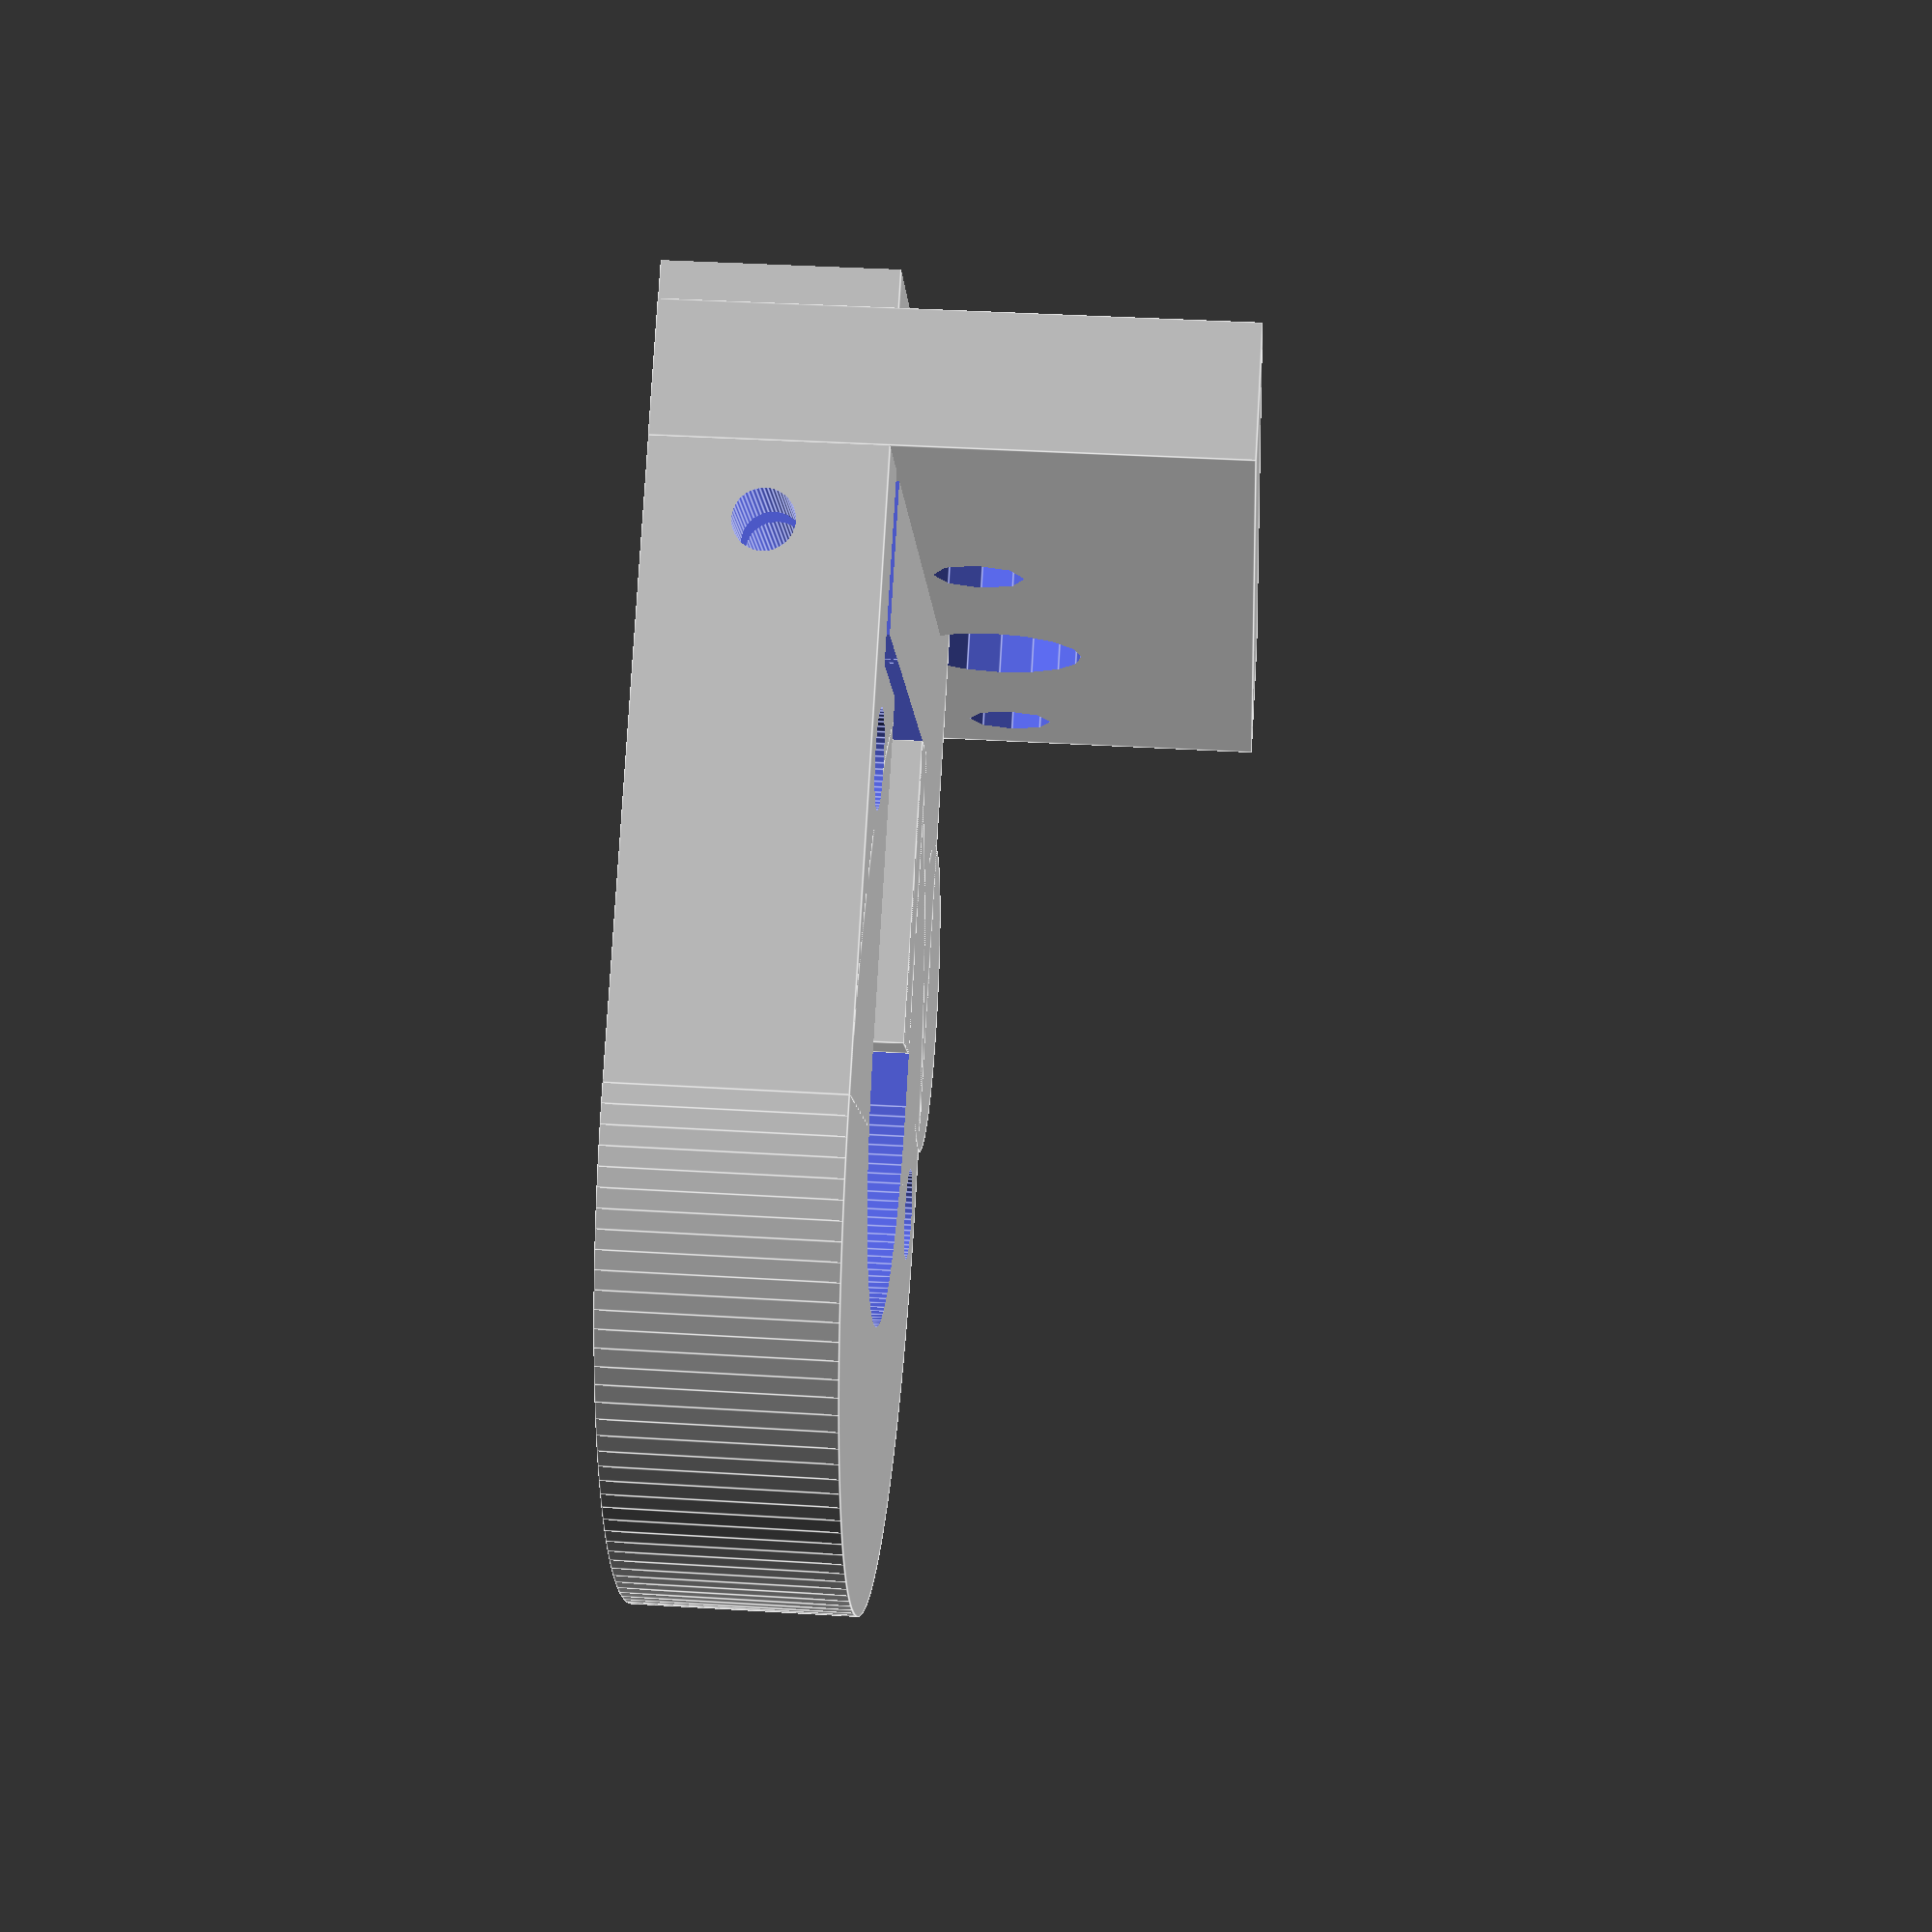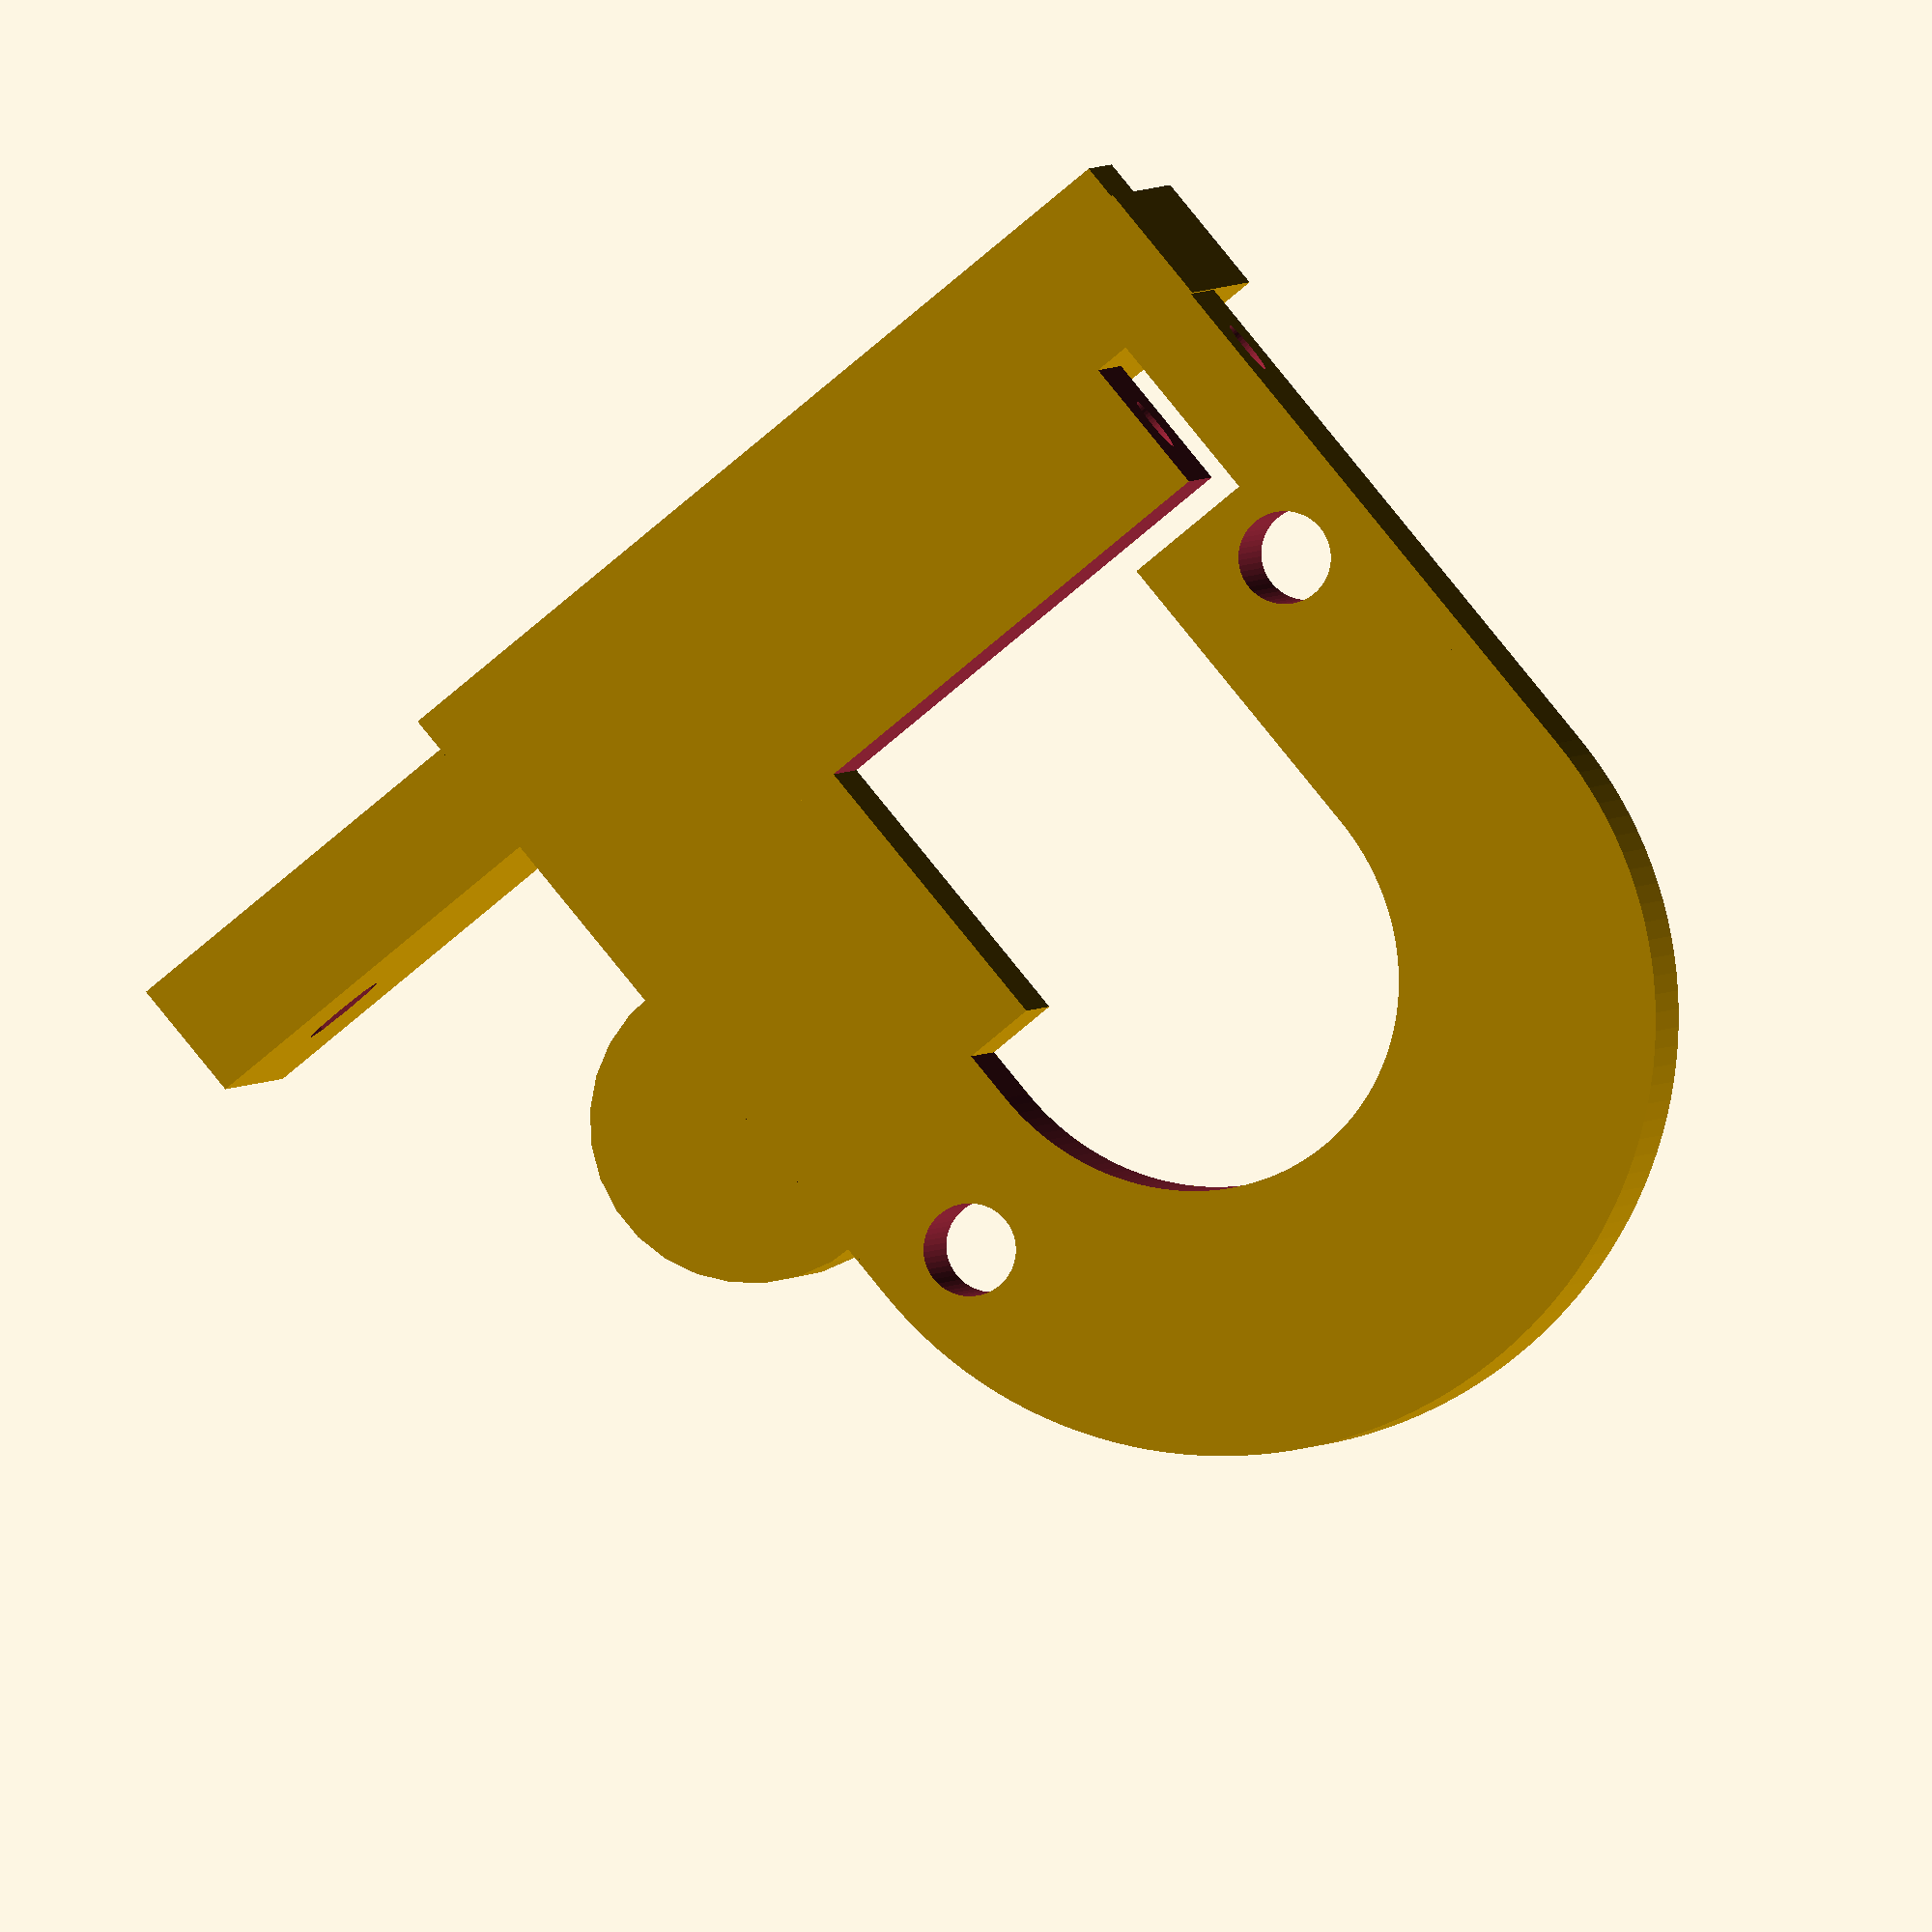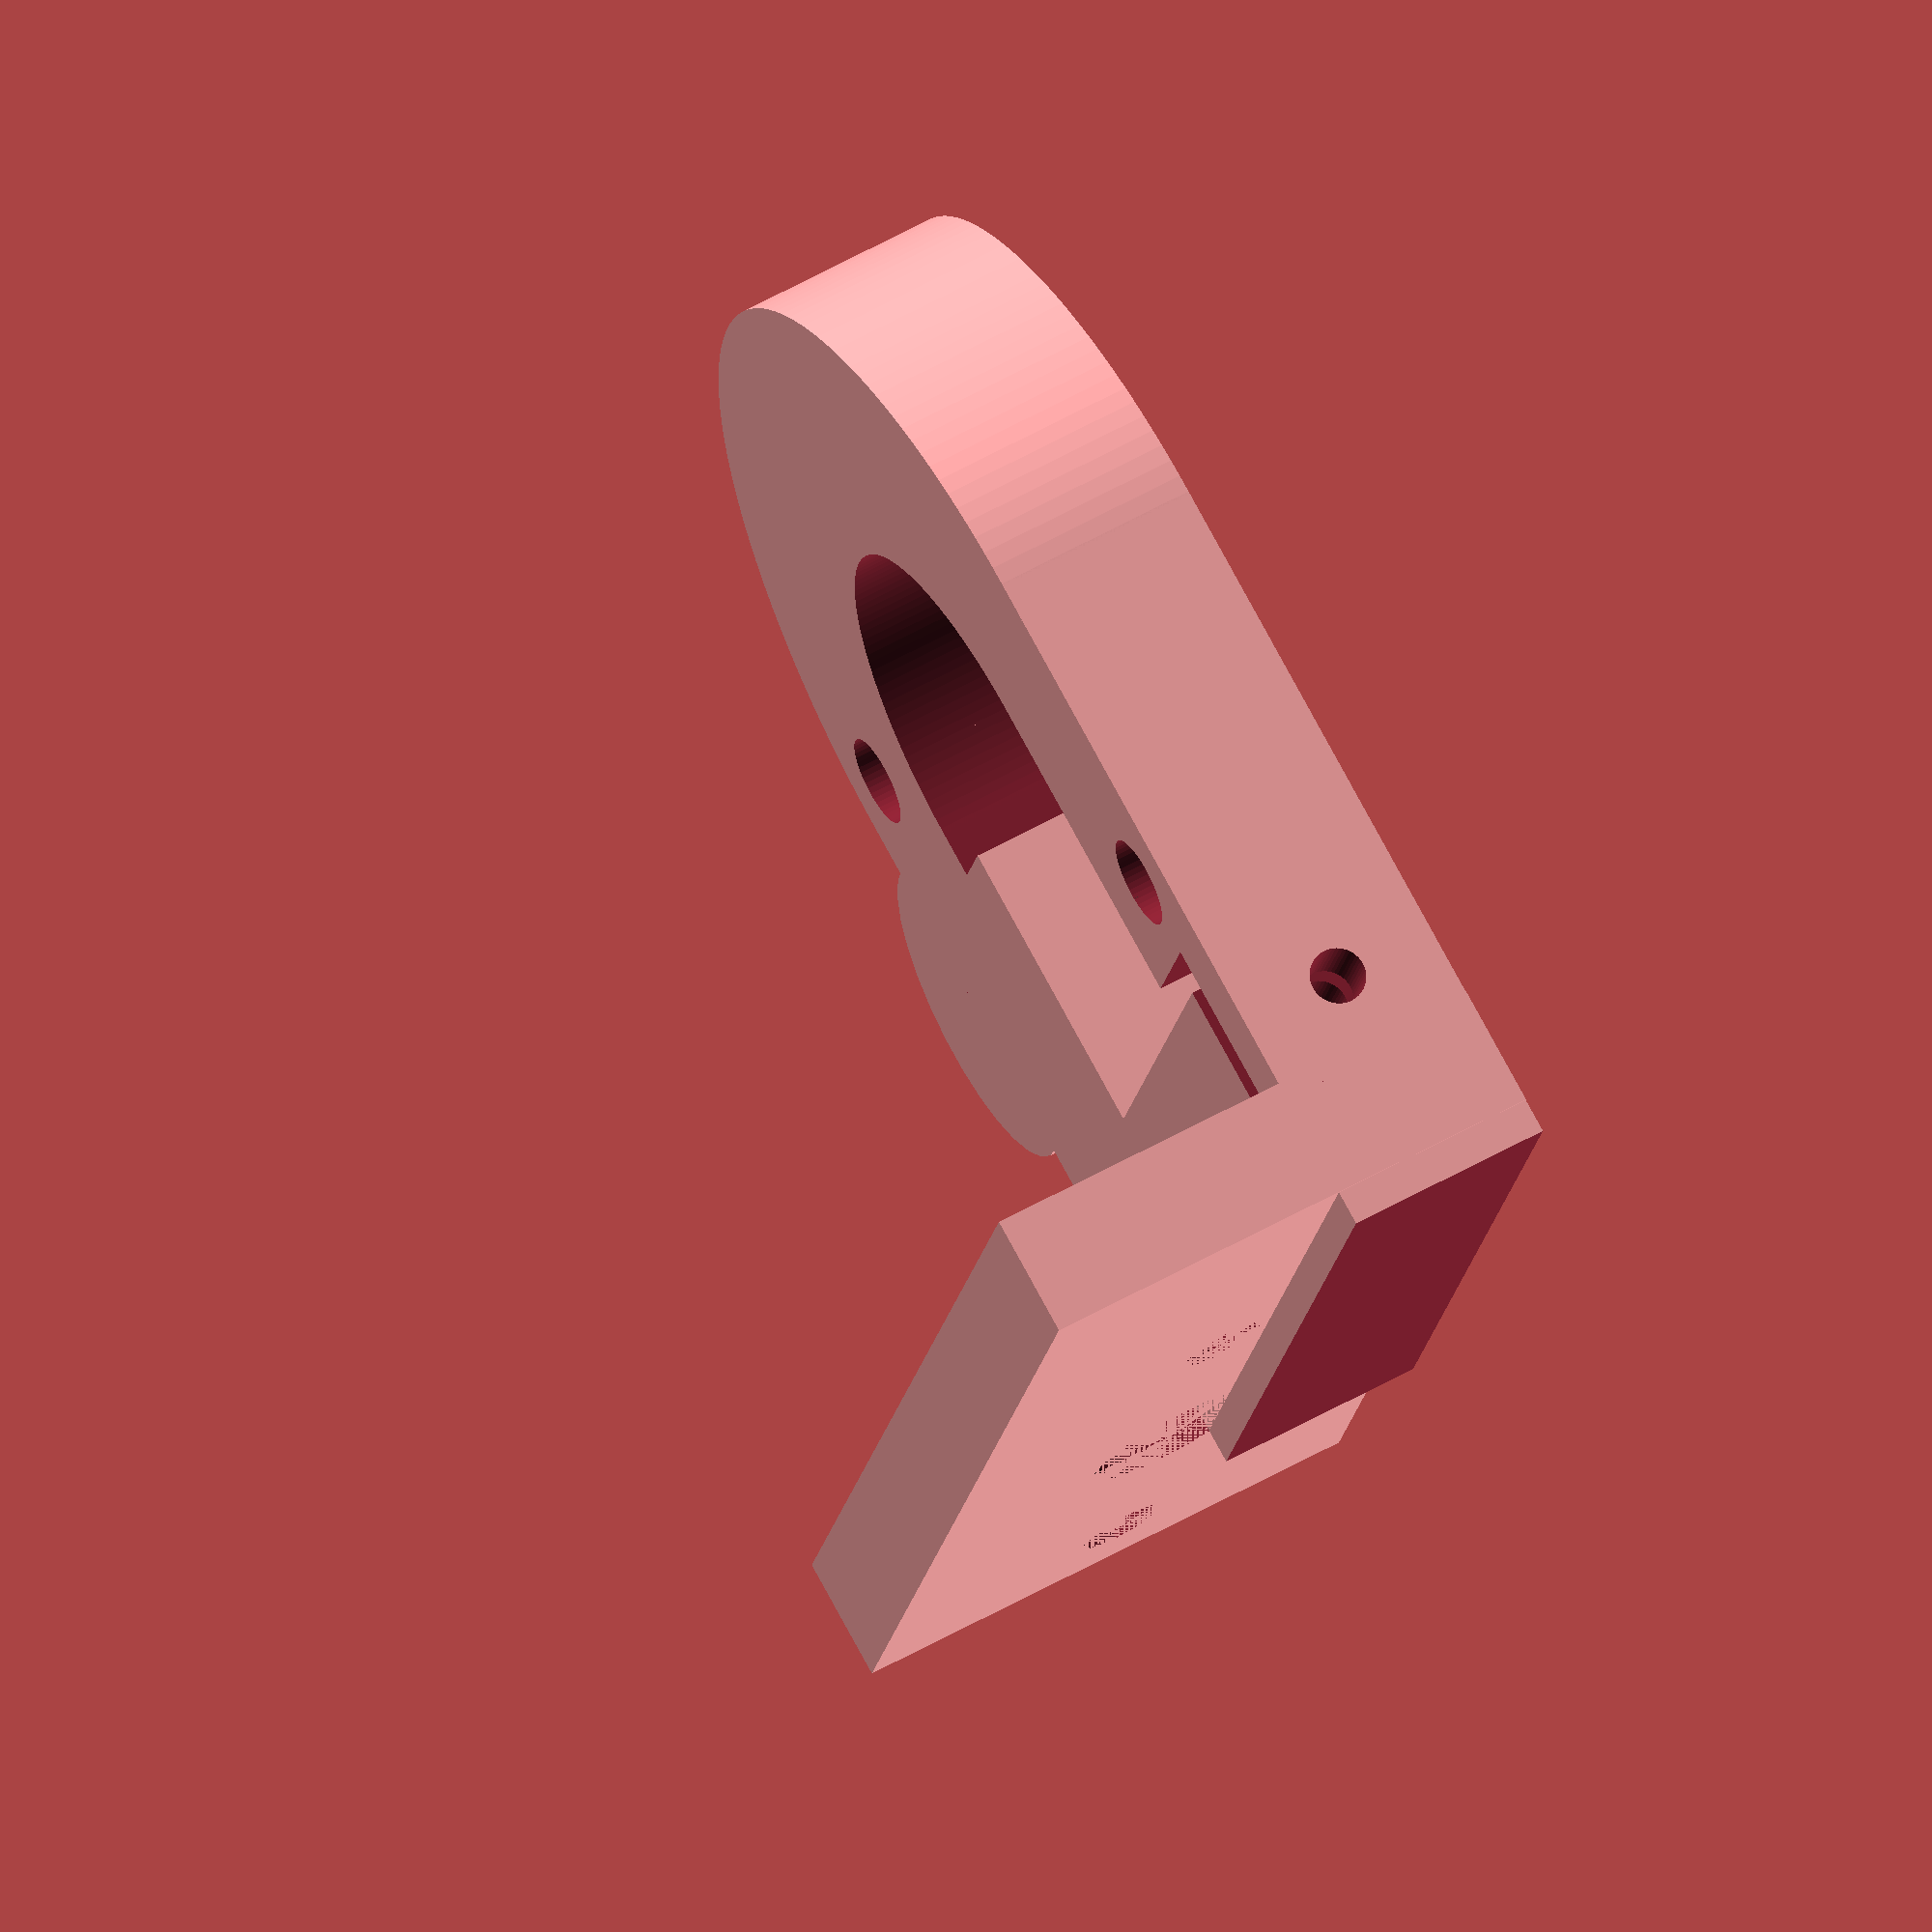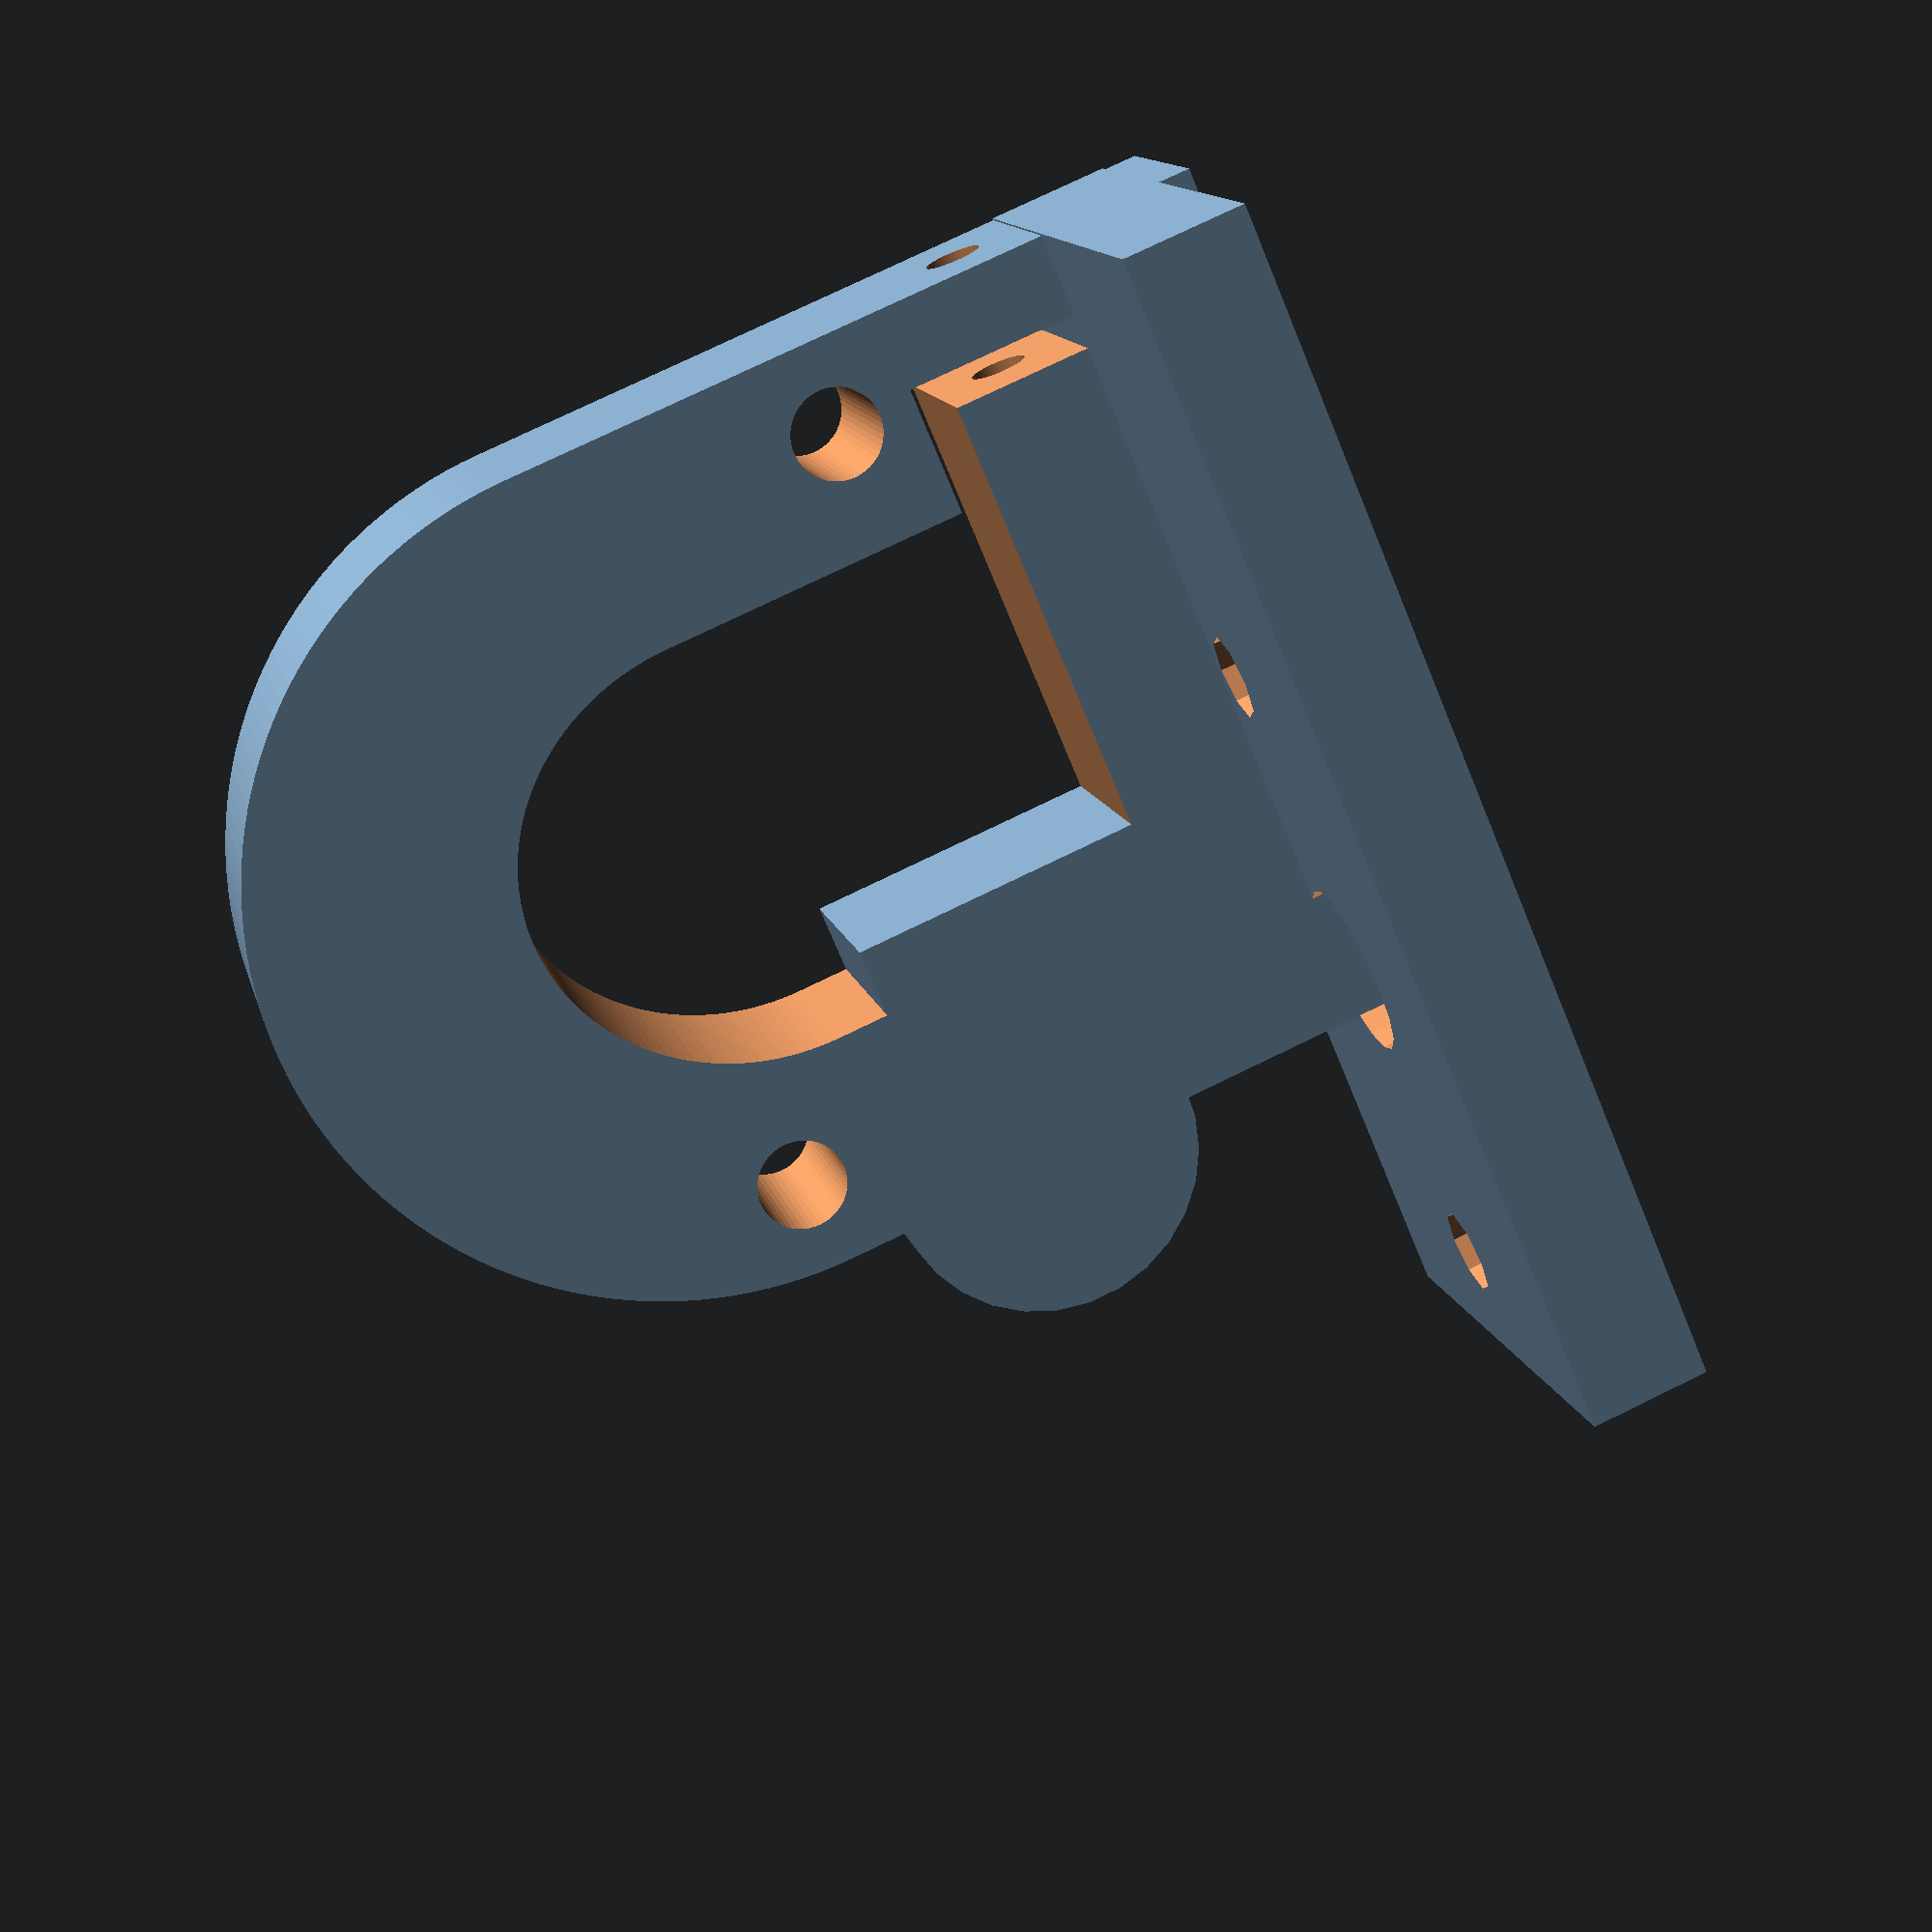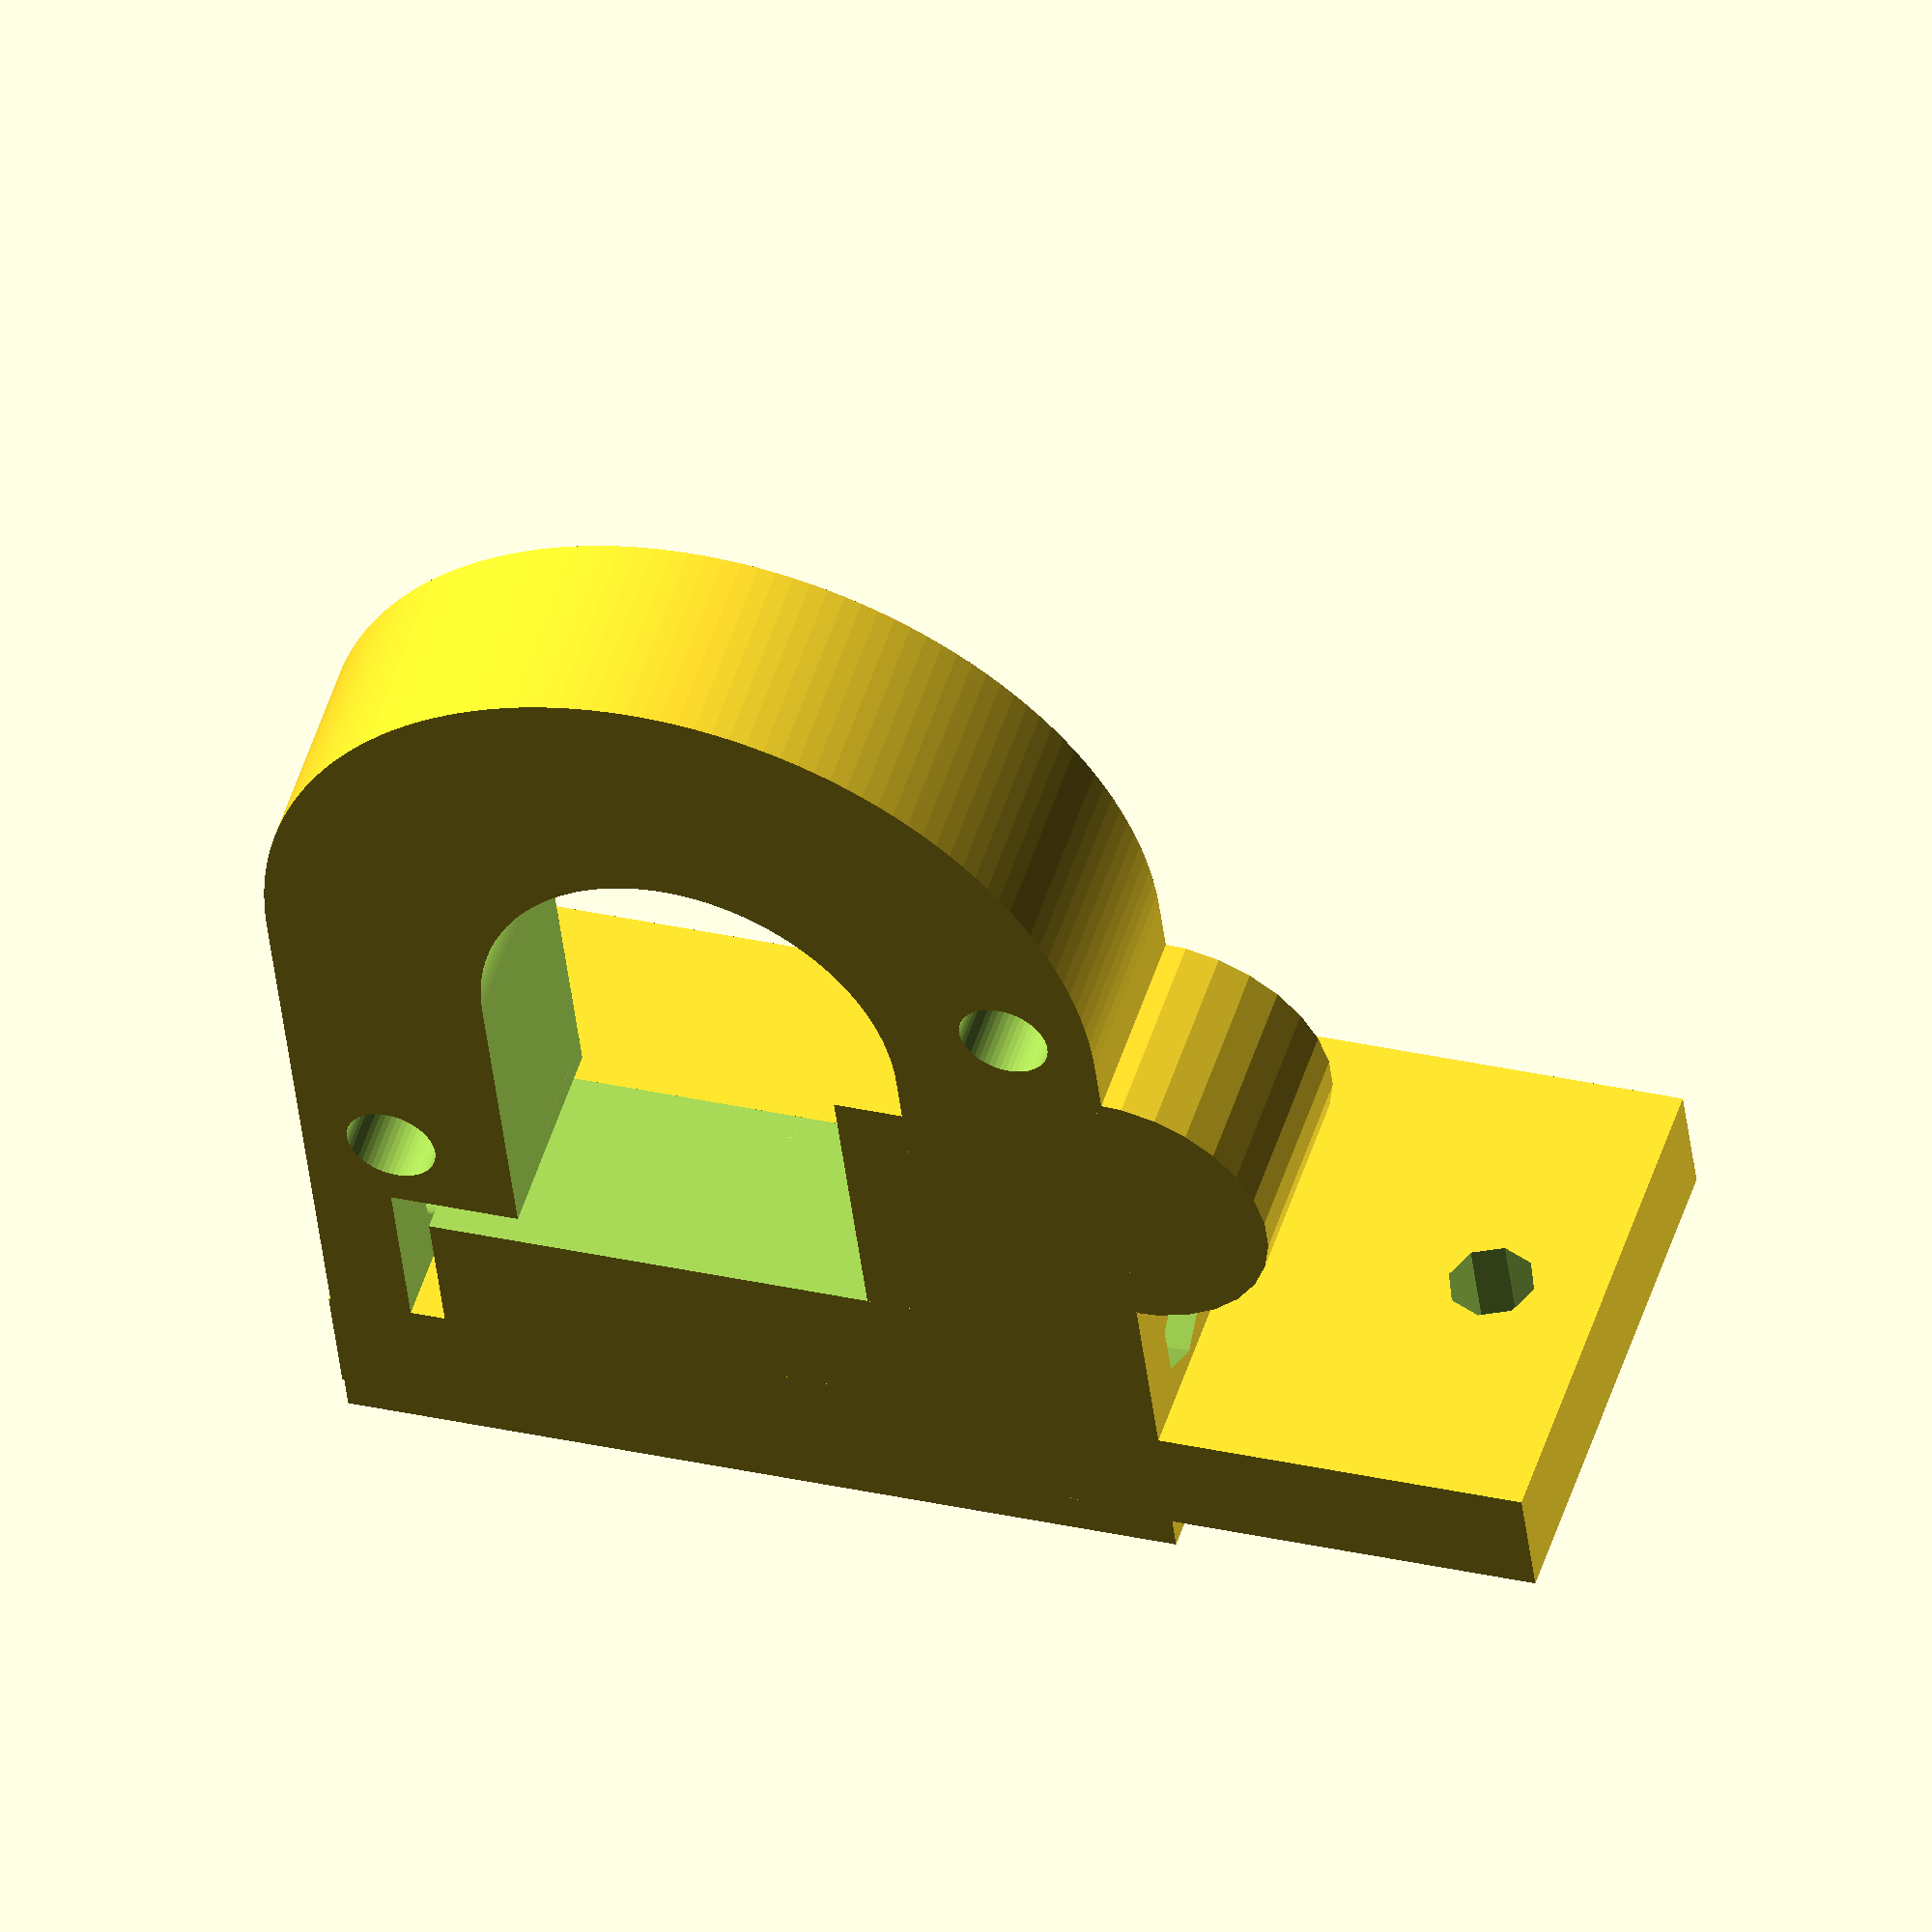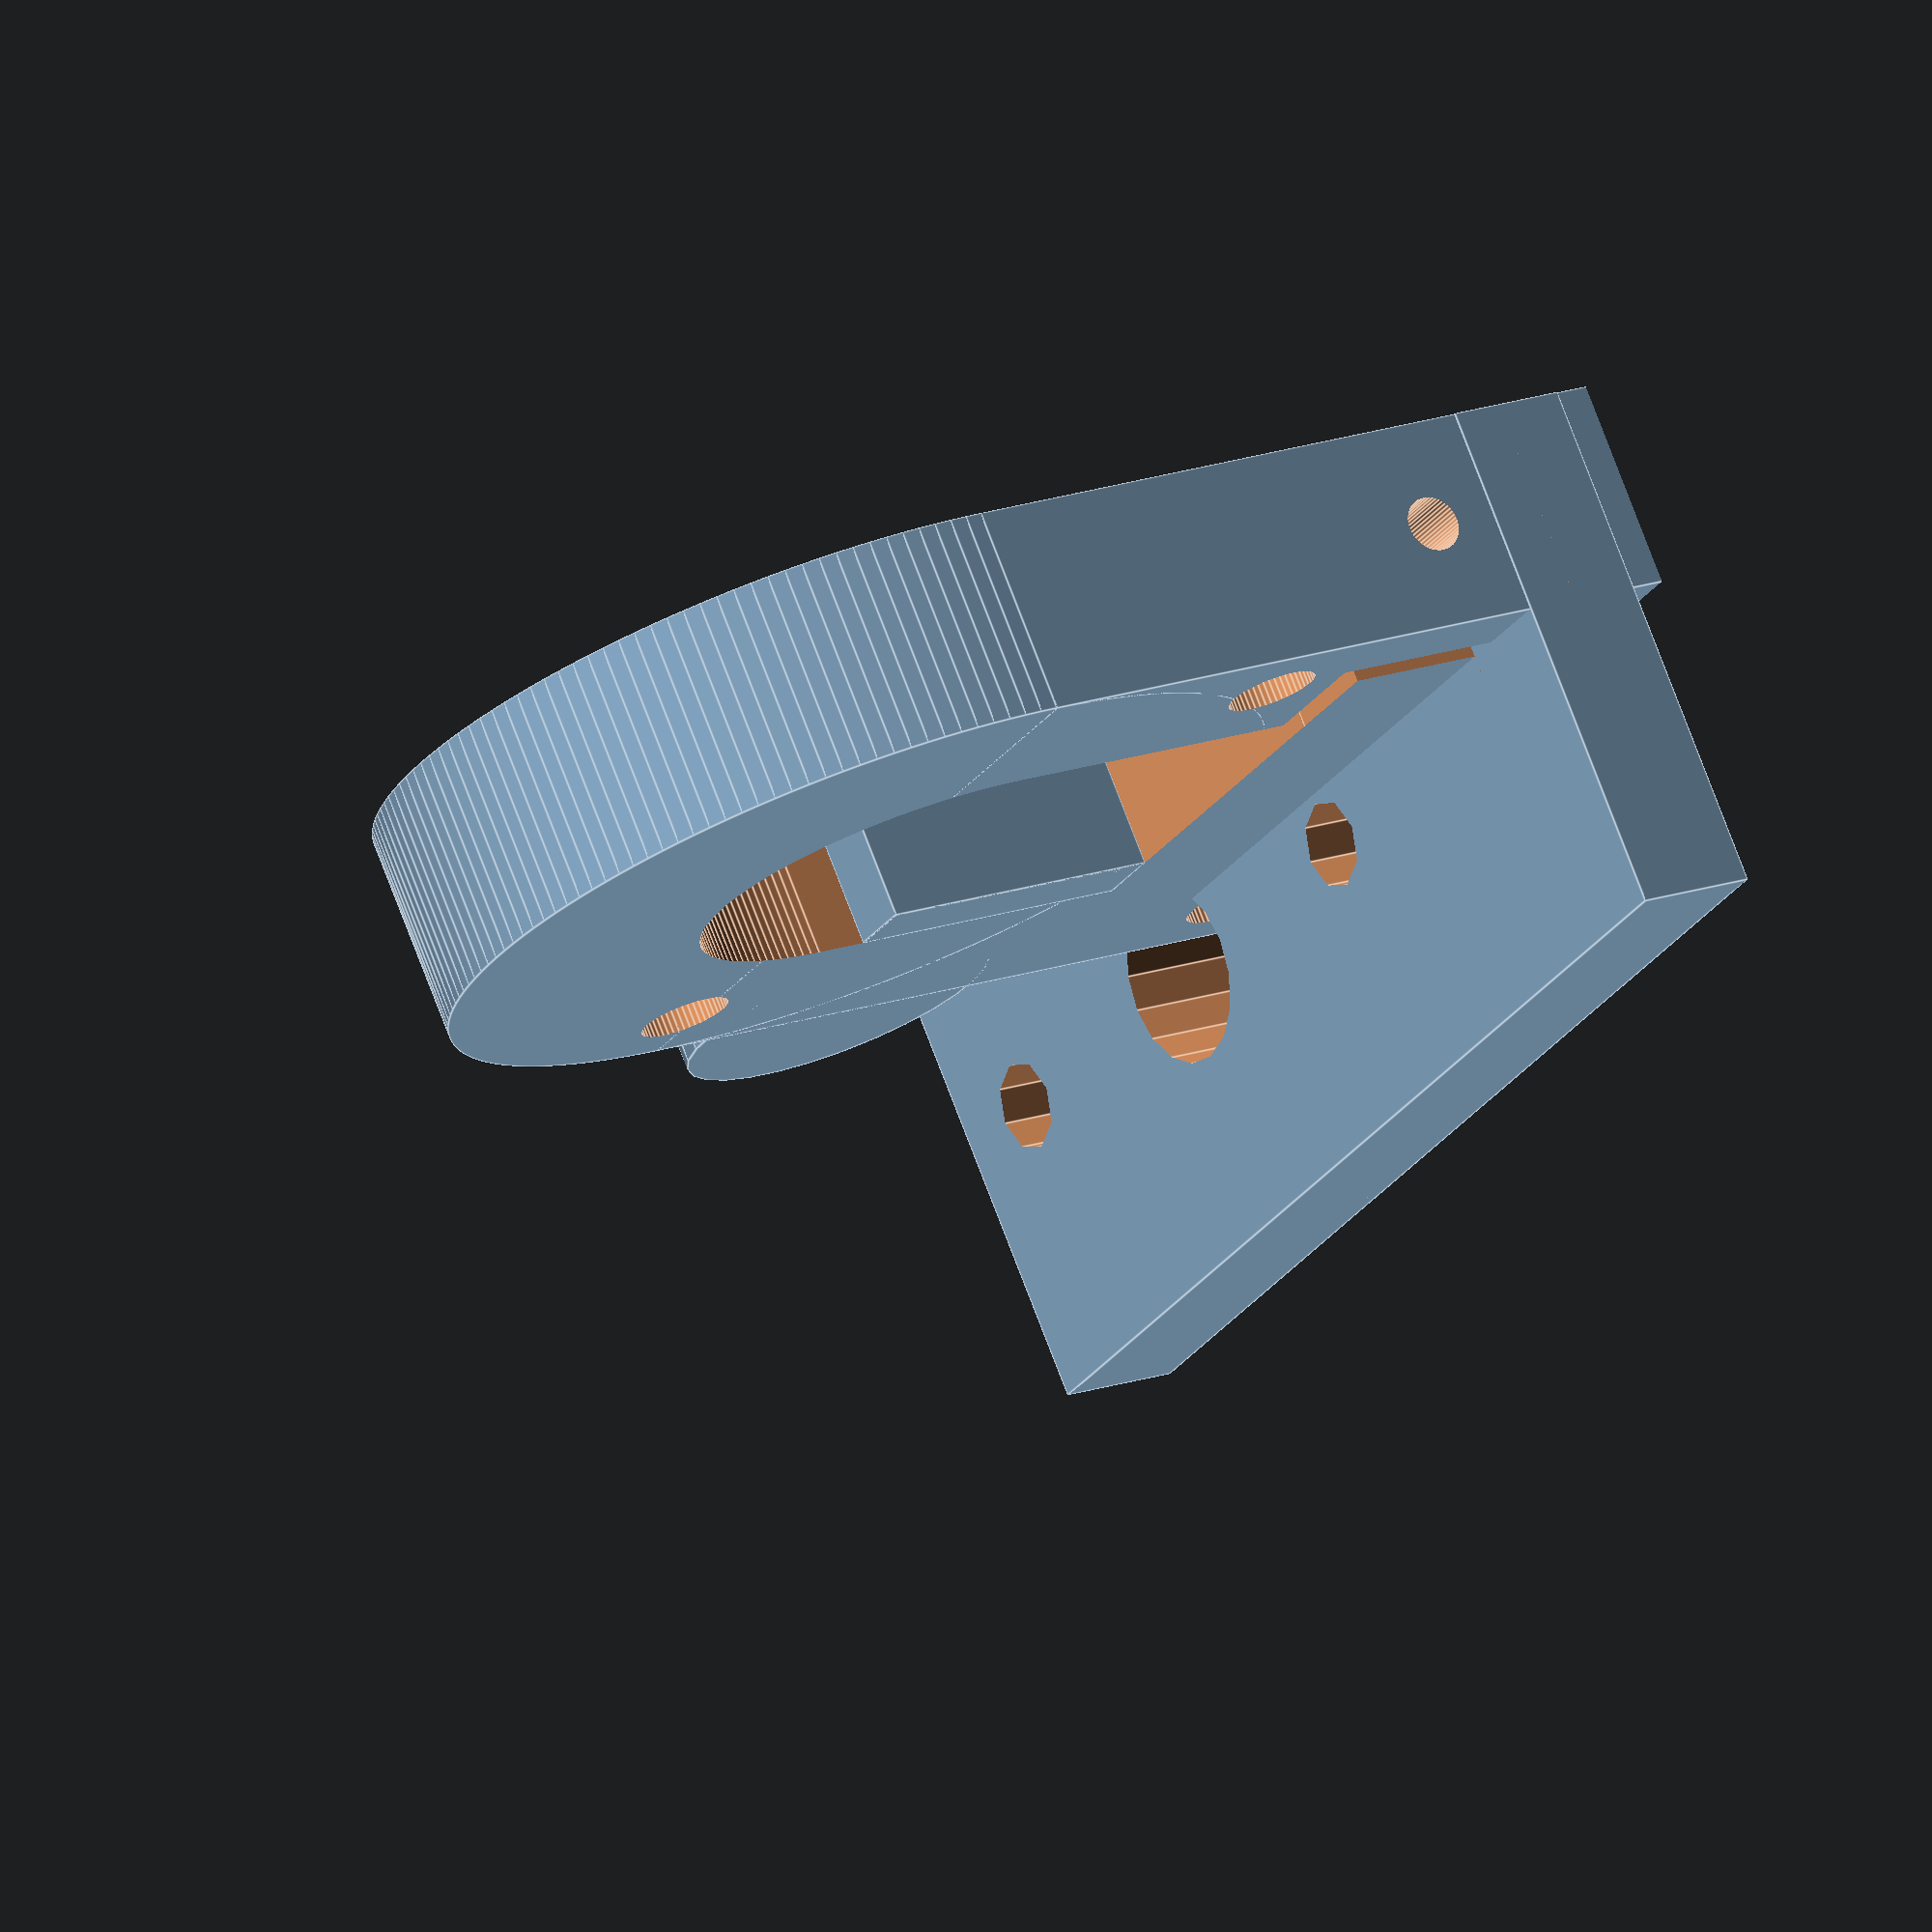
<openscad>
use <MCAD/nuts_and_bolts.scad>;

// Cerberus Pup-style carriage for Kossel, compatible with Kossel Mini/Pro linear rails

// Steve Graber made the original design.
// Daniel Akesson converted the original into OpenSCAD.
// Brandon Heller tweaked the OpenSCAD to:
// - be compatible with linear rails (thicker, w/20x20 m3 mounting grid)
// - decouple rod mounts from the carriage, and be compatible with the Kosssel effector.

// Kossel Pro and Mini ball rails equivalent to HIWIN Model MGN 12H:
// http://hiwin.com/html/extras/mgn-c_mgn-h.html
// Distance from ball rail attachment plane to outer face of slider, marked H.
ball_rail_H = 13; 

// This is the key dimension to enable rail compatibility.
// With the Graber double-623 V-wheels, an m3 nut plus a washer gives ~1mm of clearance.
carriage_extrusion_dist = 1;
main_height = ball_rail_H - carriage_extrusion_dist;



// Roller holes
// Presumably, this carriage will ride on an extrusion.
// Measured width of vslot, slightly less than actual 15mm.
extrusion_width = 20.0;
extrusion_cutout = (extrusion_width+3)/2;
roller_dia = 23.92;  // Measured diameter of 3 different vwheels.
roller_r = roller_dia / 2;
// Using calipers, measure from the edge of the extrusion to side of the wheel.
// This dimension must be slightly less than the sum of the extrusion width + roller dia. 
wheel_extrusion_len = 43;
// extra_squeeze helps to ensure that the rollers makes contact with the beam
// before tightening the tensioning screw, even if any measurements are off,
// screw holes for the rollers are drilled at a skewed angle, or screw holes are
// slightly enlarged and enable the screws to splay out a bit under tension.
// The ~2mm of screw adjustment from the slot is not a lot, and it's better
// to have the beam w/the single roller stretch out than to not get enough
// tension.
extra_squeeze = 2.0;
roller_x_offset = wheel_extrusion_len - roller_r - (extrusion_width / 2) - extra_squeeze;
beam_width = 10.5;
main_cube_width = (roller_x_offset + beam_width / 2) * 2;
main_cube_length = 40;
roller_y_offset = (main_cube_length/3)/2;
roller_y_offset_each = main_cube_length*(0.93)/2;

pad = 0.1;
smooth = 50;
main_curve_smooth = 150;

// Cut params
cut_width = 2.0;  // Width of cut
minimal_cut = (main_cube_width/4)*0.53;  // Larger values move the main cut (in the y dir) outwards.
rest_cut = (main_cube_width/4)*0.85; // Distance to make the cut that exits the outside of the carriage.
cut_offset_x = main_cube_width/4+minimal_cut/2;

m3_nut_slop = 0.25;  // Account for inability for layer height to exactly match nut width.
m3_nut_dia = 6.18 + m3_nut_slop;
m3_nut_r = m3_nut_dia / 2;
m3_nut_thickness = 2.35;
// Extra thickness to help match discrete screw sizes
m3_nut_thickness_extra = m3_nut_thickness + 2.3;
// A bit less extra thickness for tensioner to avoid causing a cutout in the nut trap for the 20x20 grid.
m3_nut_thickness_extra_tensioner = m3_nut_thickness + 1;

m3_screw_slop = 0.2;
m3_screw_dia = 3.0 + m3_screw_slop;
m3_screw_r = m3_screw_dia / 2;
m3_screw_head_slop = 0.22;
m3_screw_head_r = 5.5/2 + m3_screw_head_slop;
m3_screw_head_len = 3.0;  // SHCS
m3_screw_head_gap = 0.5;


//x
m5_nut_slop = 0.25;  // Account for inability for layer height to exactly match nut width.
m5_nut_dia = 8.80 + m5_nut_slop;
m5_nut_r = m5_nut_dia / 2;
m5_nut_thickness = 5.00;
// Extra thickness to help match discrete screw sizes
m5_nut_thickness_extra = m5_nut_thickness + 2.3;
// A bit less extra thickness for tensioner to avoid causing a cutout in the nut trap for the 20x20 grid.
m5_nut_thickness_extra_tensioner = m5_nut_thickness + 1;

m5_screw_slop = 0.18;
m5_screw_dia = 5.0 + m5_screw_slop;
m5_screw_r = m5_screw_dia / 2;
m5_screw_head_slop = 0.22;
m5_screw_head_r = 9.5/2 + m5_screw_head_slop;
m5_screw_head_len = 4.0;  // SHCS
m5_screw_head_gap = 0.5;


bridge_thickness = 0.6;  // To avoid ugly overhangs, use bridges.

do_ball_mount = 1;

delta = 0.02;  // Small value to avoid visual artifacts for coincident surfaces.


module oval(w,h, height, center = false) {
  scale([1, h/w, 1]) cylinder(h=height, r=w, $fn=main_curve_smooth, center=center);
}


module main_part()
{
  cube([main_cube_width, main_cube_width, main_height], center = true);
  translate([0, main_cube_width/2, 0]) {
    cylinder(r=main_cube_width/2, h=main_height, $fn=main_curve_smooth, center = true);
  }
}

module cut()
{
  // Cut from center of part out, along x
  translate([cut_offset_x, cut_width/2, 0]) {
    cube([minimal_cut+cut_width, cut_width, main_height + 2], center = true);
  }
  // Cut along y and corresponding screw hole through body
  translate([cut_offset_x+minimal_cut/2, -main_cube_length/8, 0]) {
    cube([cut_width, main_cube_length/4+cut_width, main_height + 2], center = true);
    translate([0, 1, 0]) rotate([0, 90, 0]) {
      cylinder(r=m3_screw_r, h=100, $fn=smooth, center = true);
    }
  }
  // Nut trap for tensioning screw
  translate([0, 1, 0]) translate([-main_cube_width/2-delta+m3_nut_thickness/2+m3_nut_thickness_extra_tensioner/2, -main_cube_length/8, 0]) {
    rotate([30, 0, 0]) rotate([0, 90, 0]) {
      cylinder(r=m3_nut_r, h=m3_nut_thickness+delta+m3_nut_thickness_extra_tensioner, $fn=6, center=true);
    }
  }
  
  // Cut to outer edge of part, along x
  translate([main_cube_width/4+rest_cut, -main_cube_length/4, 0]) {
    cube([rest_cut, cut_width, main_height + 2], center = true);
  }
}

module main_carriage()
{
    translate([-45.6,-15,0]) rotate([0,-90,-90]) shelf_mount();
    translate([-24,12,0]) belt_mount(); 
	carriage_body();
        
}

module belt_mount()
{
    difference(){
       cylinder(r=9,h=12); 
       translate([-.1,-7.1,-.1]) cube([15,15,15]);
       translate([-4,0,9.8]) nutHole(3);
       translate([-4,0,0]) boltHole(3,length=20);
       }

}

module shelf_mount()
{
    //37 spacing between mount screws
    difference(){
	  cube([30,70,7]);
      translate([15,25,0]) cylinder(r=5,h=12);
      translate([15,25-18.5,0]) cylinder(r=2.5,h=12);
      translate([15,25+18.5,0]) cylinder(r=2.5,h=12);
      translate([15,25-18.5,0]) nutHole(5);
      translate([15,25+18.5,0]) nutHole(5);
      }

}

module carriage_body()
{
  translate([0, 0, (main_height)/2]) {
    difference() {
      main_part();

      // Square + oval cutout in center, minus section to give 3rd screw hole some beef.
      difference() {
        union() {
         
          // Square cutout
          translate([0, main_cube_length/4, 0]) {
            cube([main_cube_width/2, main_cube_length/2, main_height + 2], center = true);
          }
          // Oval cutout at rounded end
          translate([0, main_cube_length/2, 0]) {
            oval(main_cube_width/4, main_cube_length/3, main_height + 2, $fn=smooth, center = true);
          }  
        }
        // Section to give 3rd hole some beef
        translate([-main_cube_width/4-delta, -delta, -main_height/2])
          cube([4+delta, 17+delta, main_height]);
      
      }

      // Holes for rollers
      translate([0, roller_y_offset, 0]) {
        // On side w/2 rollers:
        for (i=[-1, 1]) {
          translate([-roller_x_offset, roller_y_offset_each * i, 0]) {
            cylinder(r=m5_screw_r, h=100, $fn=smooth, center = true);
            translate([0, 0, main_height/2-m5_screw_head_len-m5_screw_head_gap+1])
             nutHole(5);
          }
        }
        // On side w/1 roller
        translate([roller_x_offset, 0, 0]) {
          cylinder(r=m5_screw_r, h=100, $fn=smooth, center = true);
          translate([0, 0, main_height/2-m5_screw_head_len-m5_screw_head_gap+1])
            nutHole(5); //cylinder(r=m5_screw_head_r, h=100, $fn=smooth);
        }

        
      }

      // Cut, plus corresponding screw and nut trap.
      cut();
      
      // Trim top
      translate([0, -100/2-17, 0]) cube([100, 100, 100], center=true);
    }
  }
  
  
}

main_carriage();

</openscad>
<views>
elev=322.6 azim=226.6 roll=274.6 proj=p view=edges
elev=358.9 azim=219.4 roll=186.1 proj=o view=wireframe
elev=121.1 azim=107.3 roll=120.0 proj=o view=wireframe
elev=347.2 azim=247.0 roll=347.5 proj=p view=solid
elev=128.3 azim=186.6 roll=342.6 proj=o view=wireframe
elev=105.0 azim=119.4 roll=200.7 proj=o view=edges
</views>
